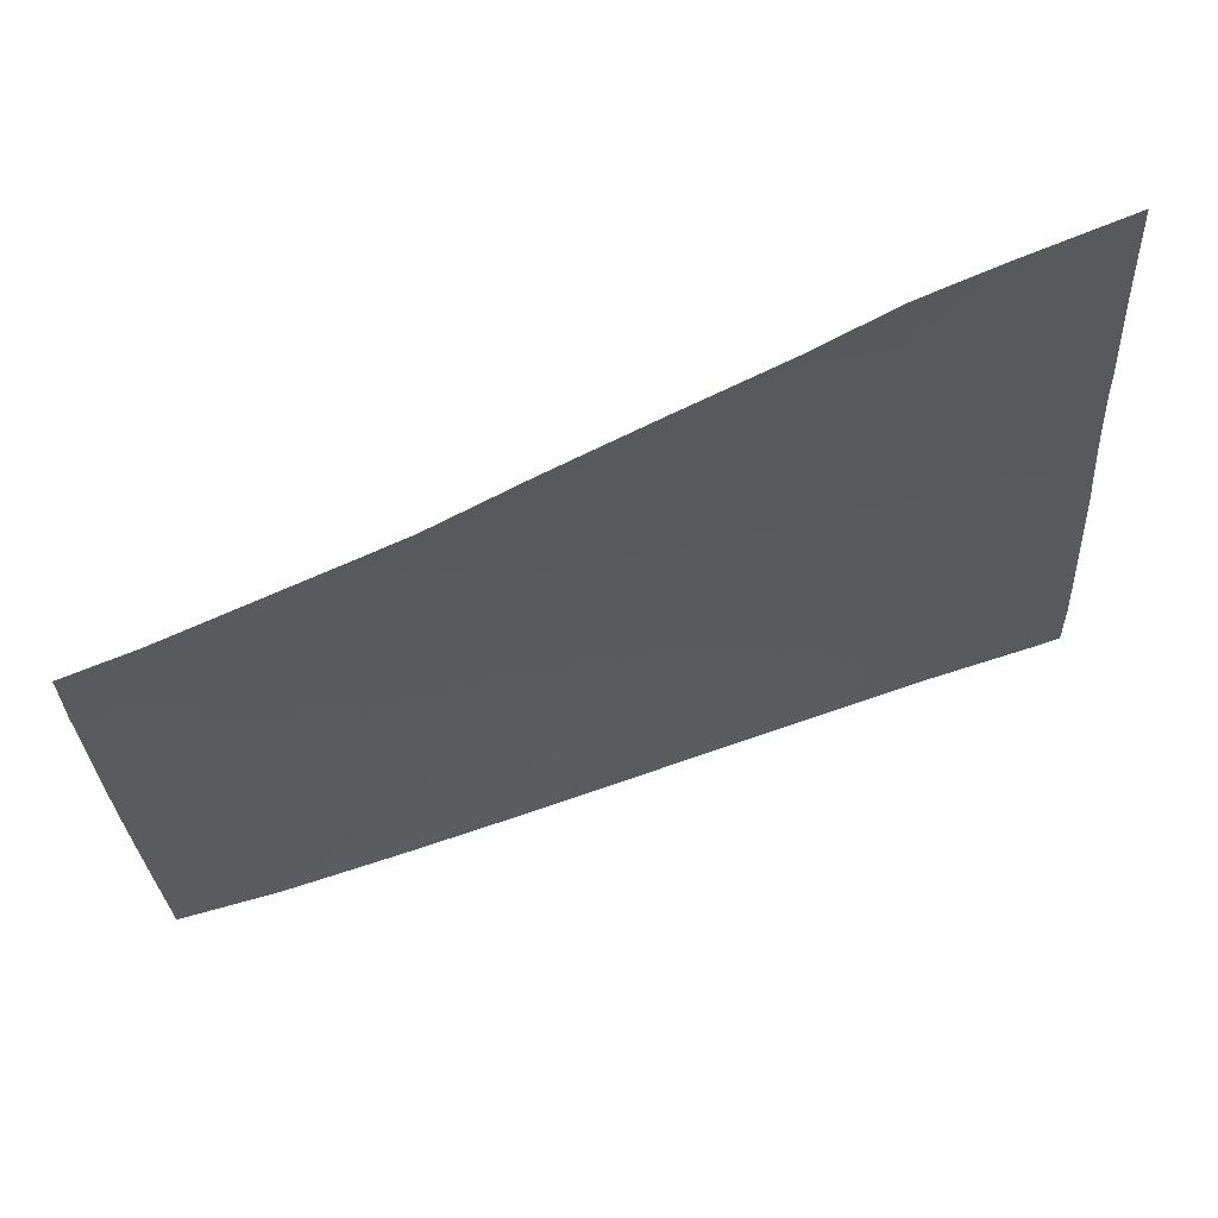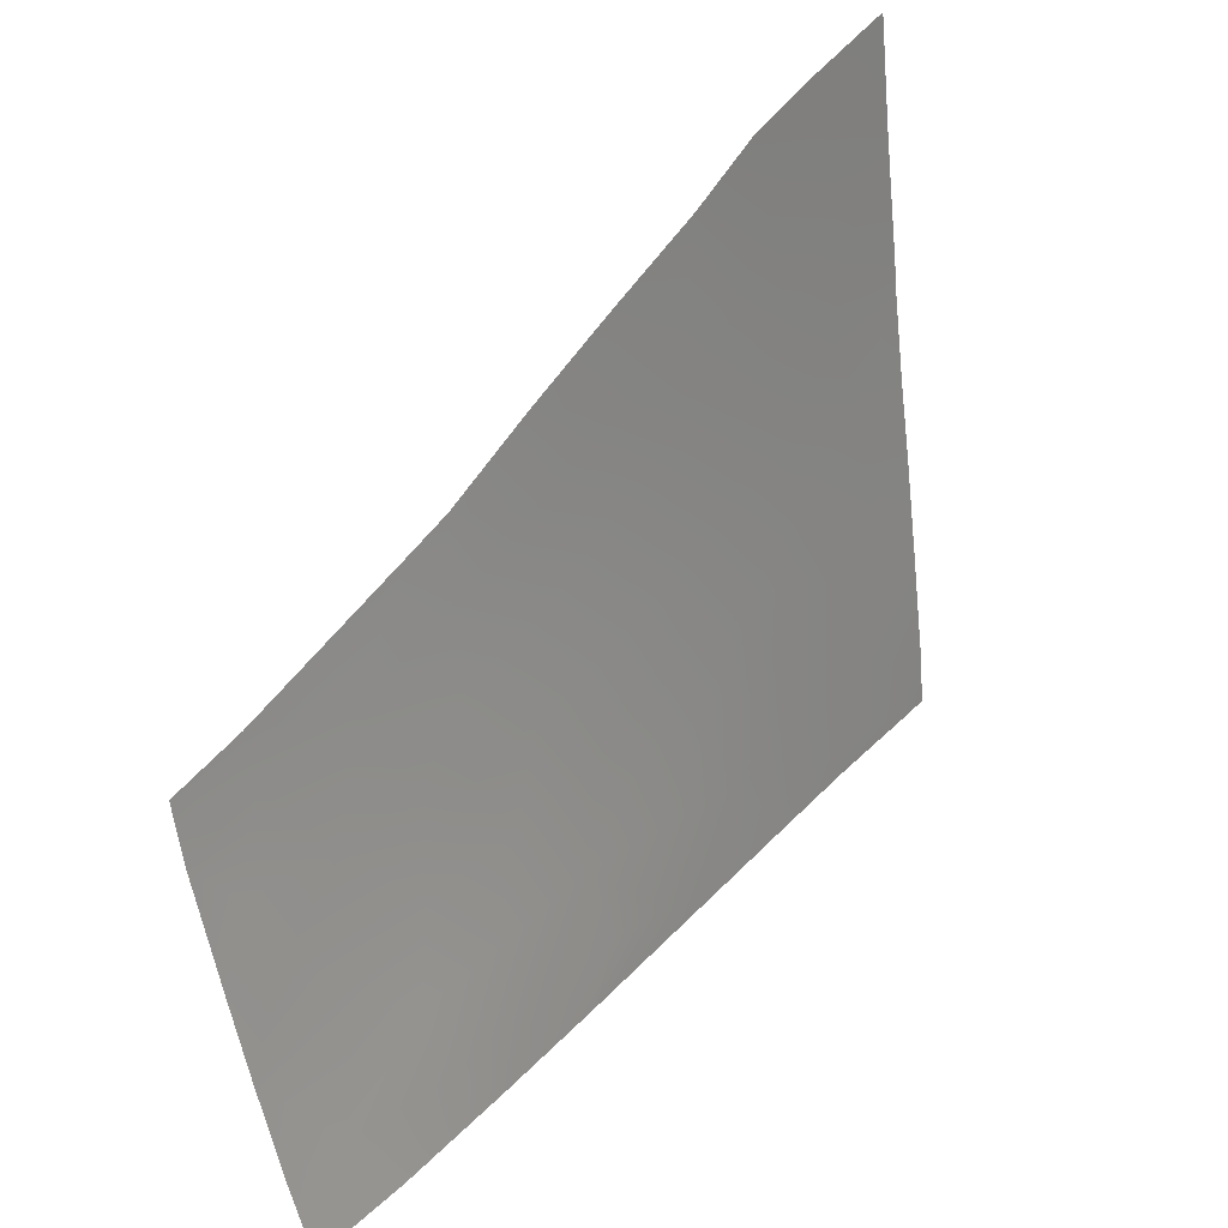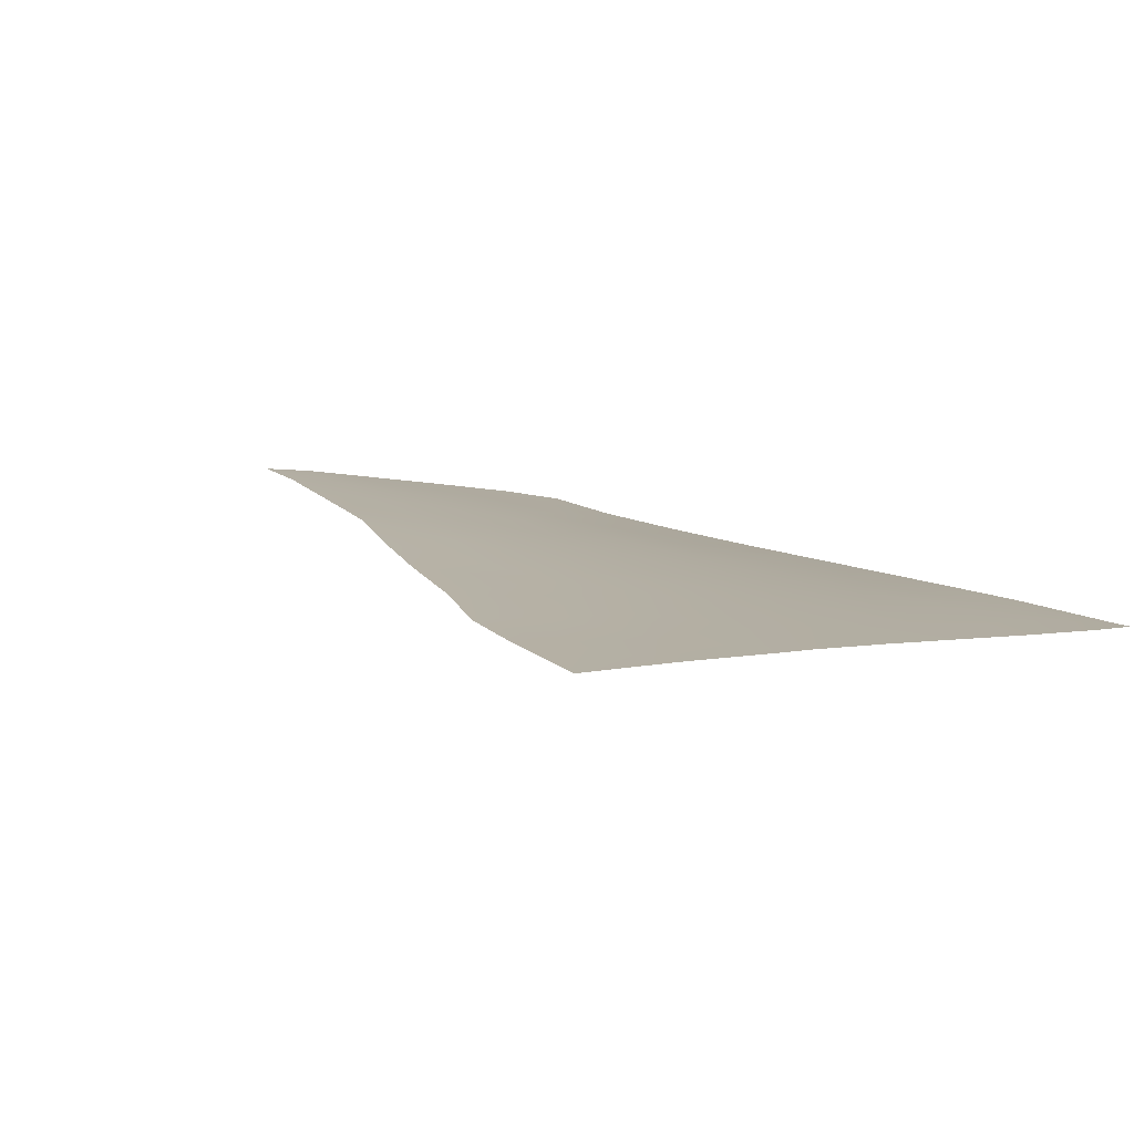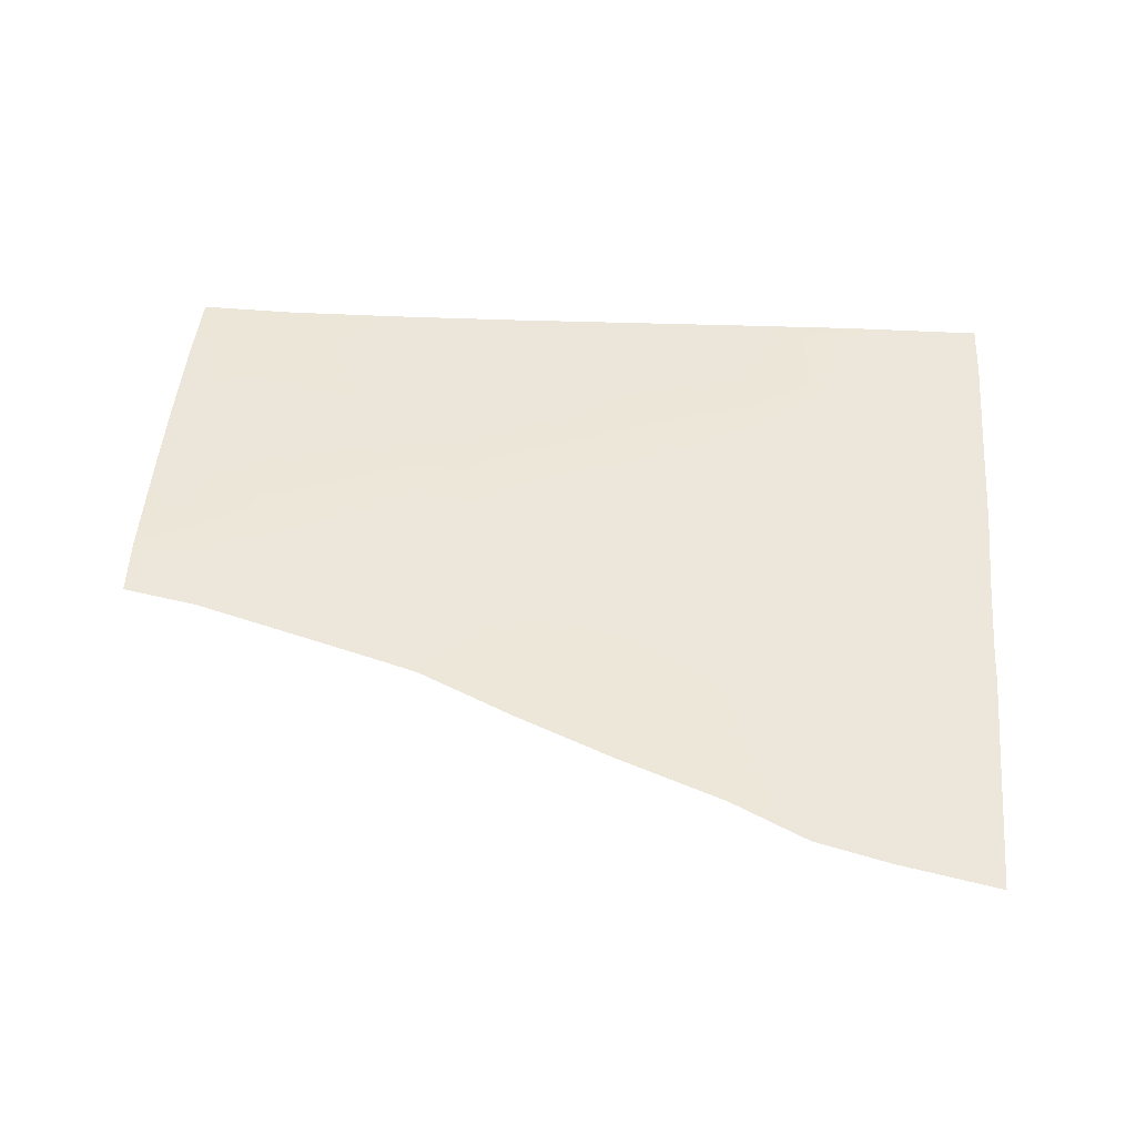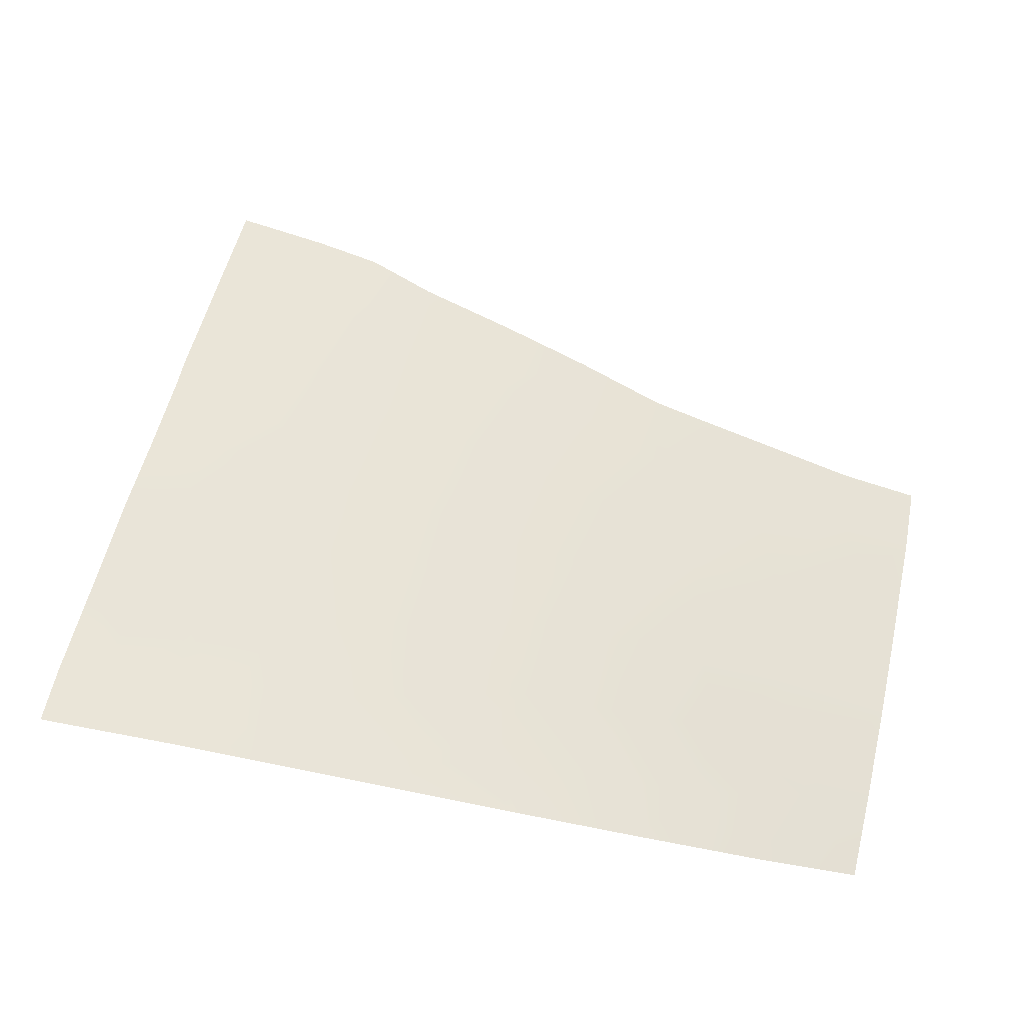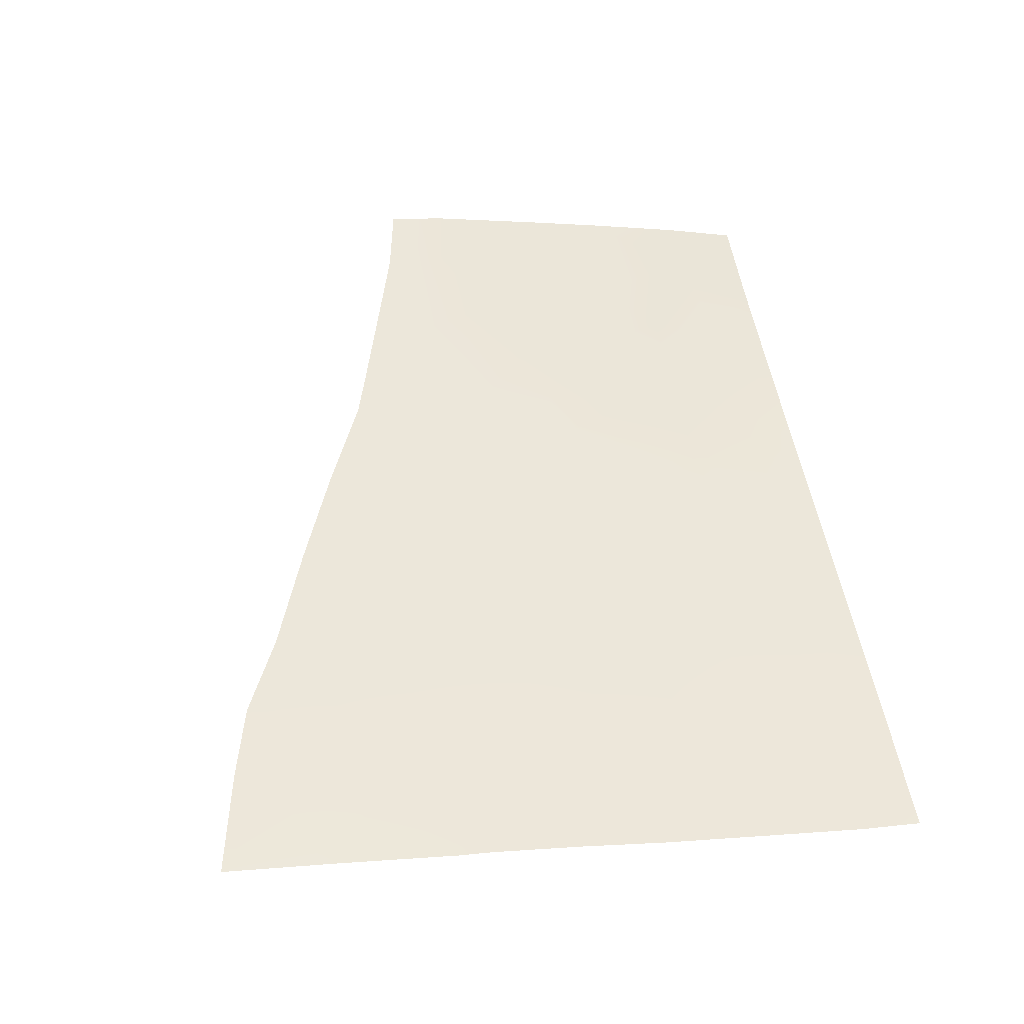
<metadata>
{"format":"obj","ext":"obj","renderer":"f3d","projection":"perspective","resolution":1024,"background":"white","views":[{"elev":70.1,"azim":-17.8,"up":"+Z"},{"elev":37.8,"azim":-51.4,"up":"+Z"},{"elev":13.6,"azim":49.1,"up":"+Y"},{"elev":58.1,"azim":2.9,"up":"+Y"},{"elev":50.7,"azim":-167.9,"up":"+Y"},{"elev":53.4,"azim":80.6,"up":"+Y"}]}
</metadata>
<code>
v -8.386 49.26 -29.52
v -7.736 49.39 -28.88
v -8.486 49.42 -28.87
v -8.033 49.73 -27.31
v -3.118 49.87 -25.2
v -3.953 49.93 -24.85
v -5.676 50 -24.85
v -3.986 49.72 -26.64
v -3.283 49.76 -26.16
v -4.482 49.78 -26.25
v -2.804 49.44 -28.59
v -3.567 49.51 -28.14
v -7.364 50 -25.56
v -7.556 49.79 -26.89
v -6.929 49.67 -27.43
v -5.888 49.81 -26.37
v -8.818 49.75 -27.36
v -2.466 49.79 -25.85
v -5.939 49.5 -28.34
v -5.15 49.47 -28.45
v -2.537 50 -23.84
v -3.433 50 -24.02
v -4.495 49.58 -27.74
v -7.957 49.16 -30
v -7.367 49.27 -29.5
v -9.314 50 -26.13
v -8.558 50 -25.91
v -6.465 49.54 -28.11
v -5.952 49.25 -29.71
v -5.499 49.26 -29.69
v -5.692 49.36 -29.08
v -5.281 49.68 -27.11
v -4.928 49.93 -25.2
v -6.696 49.79 -26.69
v -8.991 49.56 -28.33
v -9.383 49.33 -29.36
v -9.041 49.16 -30
v -9.96 49.69 -27.79
v -9.65 49.81 -27.2
v -6.547 50 -25.2
v -4.751 50 -24.5
v -3.502 49.31 -29.66
v -4.41 49.24 -30
v -2.442 49.67 -26.88
v -5.165 49.22 -30
v -9.316 49.93 -26.56
v -2.466 49.76 -26.12
v -6.893 49.18 -30
v -9.455 49.68 -27.81
v -9.948 49.55 -28.45
v -6.877 49.18 -30
v -6.558 49.26 -29.58
v -2.386 49.45 -28.55
v -2.508 49.92 -24.7
v -2.363 49.33 -29.47
v -2.553 49.26 -30
v -3.585 49.26 -30
v -5.728 49.21 -30
v -7.312 49.54 -28.17
v -3.279 49.96 -24.36
v -8.223 49.58 -28.15
v -7.786 50 -25.69
v -2.406 49.57 -27.66
v -6.782 49.18 -30
v -8.149 49.16 -30
v -2.368 49.26 -30
v -9.922 49.37 -29.31
v -2.923 49.55 -27.82
v -9.894 49.19 -30
v -3.816 49.83 -25.72
v -2.501 49.9 -24.88
v -9.959 50 -26.25
v -9.97 49.91 -26.77
v -4.078 50 -24.18
v -5.722 49.91 -25.55
v -4.064 49.36 -29.27
v -4.268 49.44 -28.66
v -4.859 49.34 -29.29
v -2.828 49.36 -29.26
v -5.386 49.59 -27.75
v -6.092 49.66 -27.36
v -6.699 49.4 -28.88
v -6.593 49.9 -25.93
v -3.471 49.4 -28.98
v -7.475 49.9 -26.23
v -8.443 49.9 -26.48
v -3.042 49.67 -26.88
v -4.631 49.68 -27.02
v -3.882 49.63 -27.32
v -5.018 49.86 -25.77
v -5.227 49.81 -26.22
v -7.575 49.67 -27.56
v -4.516 49.87 -25.55
f 2 1 3
f 70 8 10
f 68 11 12
f 54 60 21
f 26 27 86
f 81 28 15
f 30 29 31
f 78 30 31
f 81 80 28
f 38 73 39
f 6 93 41
f 83 16 34
f 30 58 29
f 45 58 30
f 81 16 32
f 18 47 9
f 76 43 78
f 24 25 48
f 48 25 52
f 52 51 48
f 53 55 79
f 53 79 11
f 49 17 35
f 82 52 25
f 13 40 83
f 56 57 42
f 42 43 76
f 20 31 19
f 68 12 89
f 17 86 4
f 34 16 81
f 85 13 83
f 80 23 20
f 20 77 78
f 19 80 20
f 23 77 20
f 28 59 15
f 15 34 81
f 29 82 31
f 29 52 82
f 5 60 54
f 15 14 34
f 55 56 79
f 9 47 87
f 82 59 28
f 40 7 75
f 3 35 61
f 16 91 32
f 50 38 49
f 14 86 85
f 2 82 25
f 25 1 2
f 63 87 44
f 24 65 1
f 1 25 24
f 45 30 78
f 78 43 45
f 68 53 11
f 63 53 68
f 56 42 79
f 64 51 52
f 52 29 64
f 65 37 1
f 17 49 39
f 56 55 66
f 67 50 36
f 49 38 39
f 37 69 36
f 50 49 35
f 68 87 63
f 46 17 39
f 58 64 29
f 73 46 39
f 27 62 86
f 33 41 93
f 59 61 92
f 61 17 4
f 60 22 21
f 12 23 89
f 18 5 71
f 73 72 46
f 72 26 46
f 5 54 71
f 44 87 47
f 12 77 23
f 43 42 57
f 74 22 60
f 60 6 74
f 88 32 91
f 14 15 92
f 6 5 70
f 41 74 6
f 87 68 89
f 70 5 9
f 61 35 17
f 2 3 61
f 61 59 2
f 82 2 59
f 7 41 33
f 8 70 9
f 46 26 86
f 60 5 6
f 16 75 91
f 40 75 83
f 12 84 77
f 37 36 1
f 78 77 76
f 11 84 12
f 84 11 79
f 76 84 42
f 35 3 36
f 1 36 3
f 33 93 90
f 80 19 28
f 82 19 31
f 19 82 28
f 84 76 77
f 78 31 20
f 81 32 80
f 14 85 34
f 83 34 85
f 85 62 13
f 85 86 62
f 9 5 18
f 84 79 42
f 4 86 14
f 23 32 88
f 32 23 80
f 35 36 50
f 8 88 10
f 91 10 88
f 87 8 9
f 8 87 89
f 7 33 90
f 46 86 17
f 16 83 75
f 7 90 75
f 91 75 90
f 92 15 59
f 36 69 67
f 93 6 70
f 89 23 88
f 92 61 4
f 14 92 4
f 10 93 70
f 10 90 93
f 90 10 91
f 8 89 88

</code>
